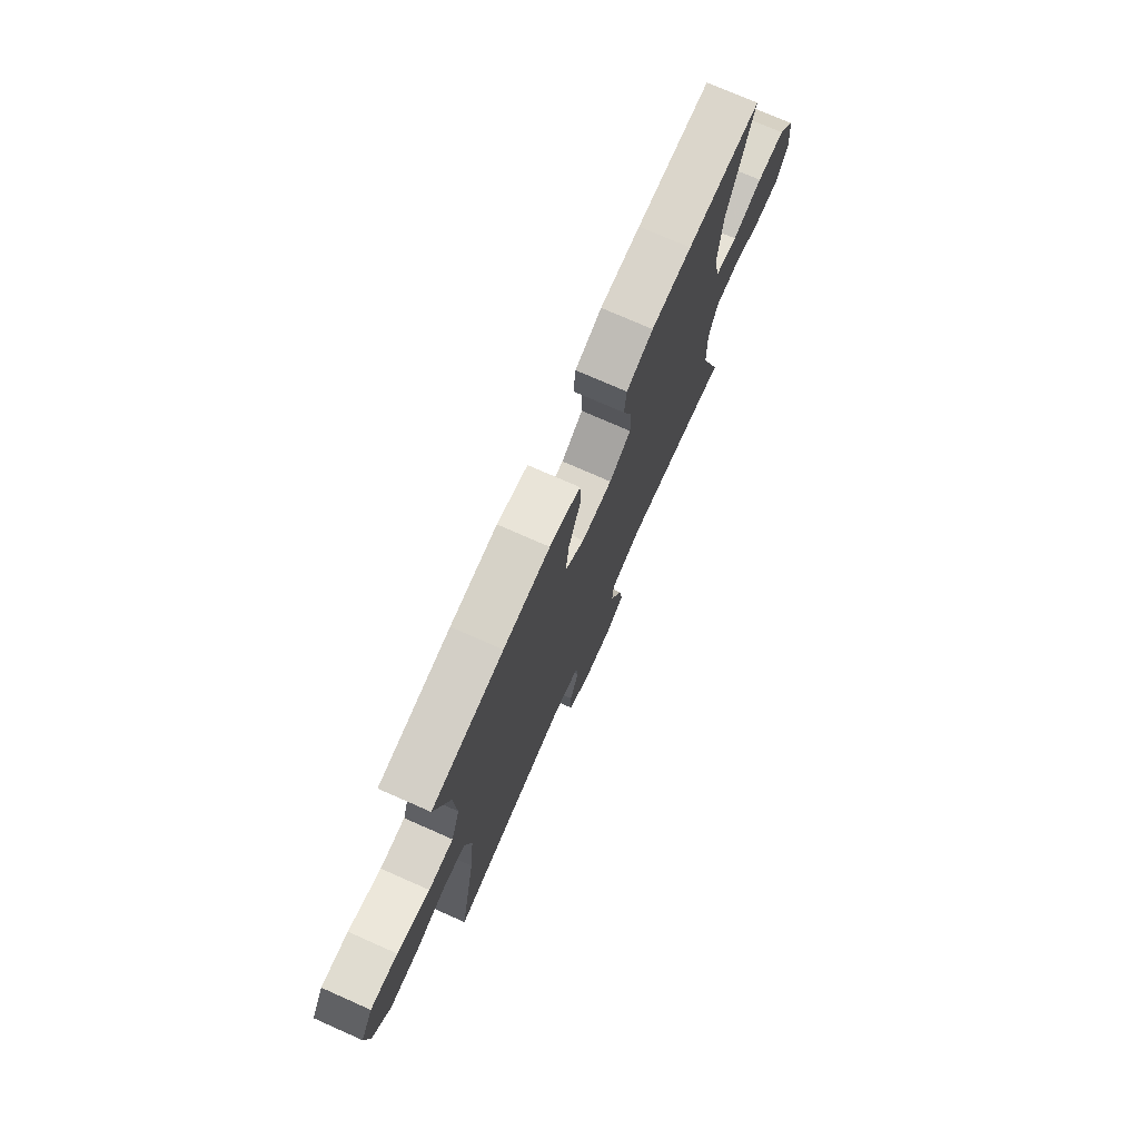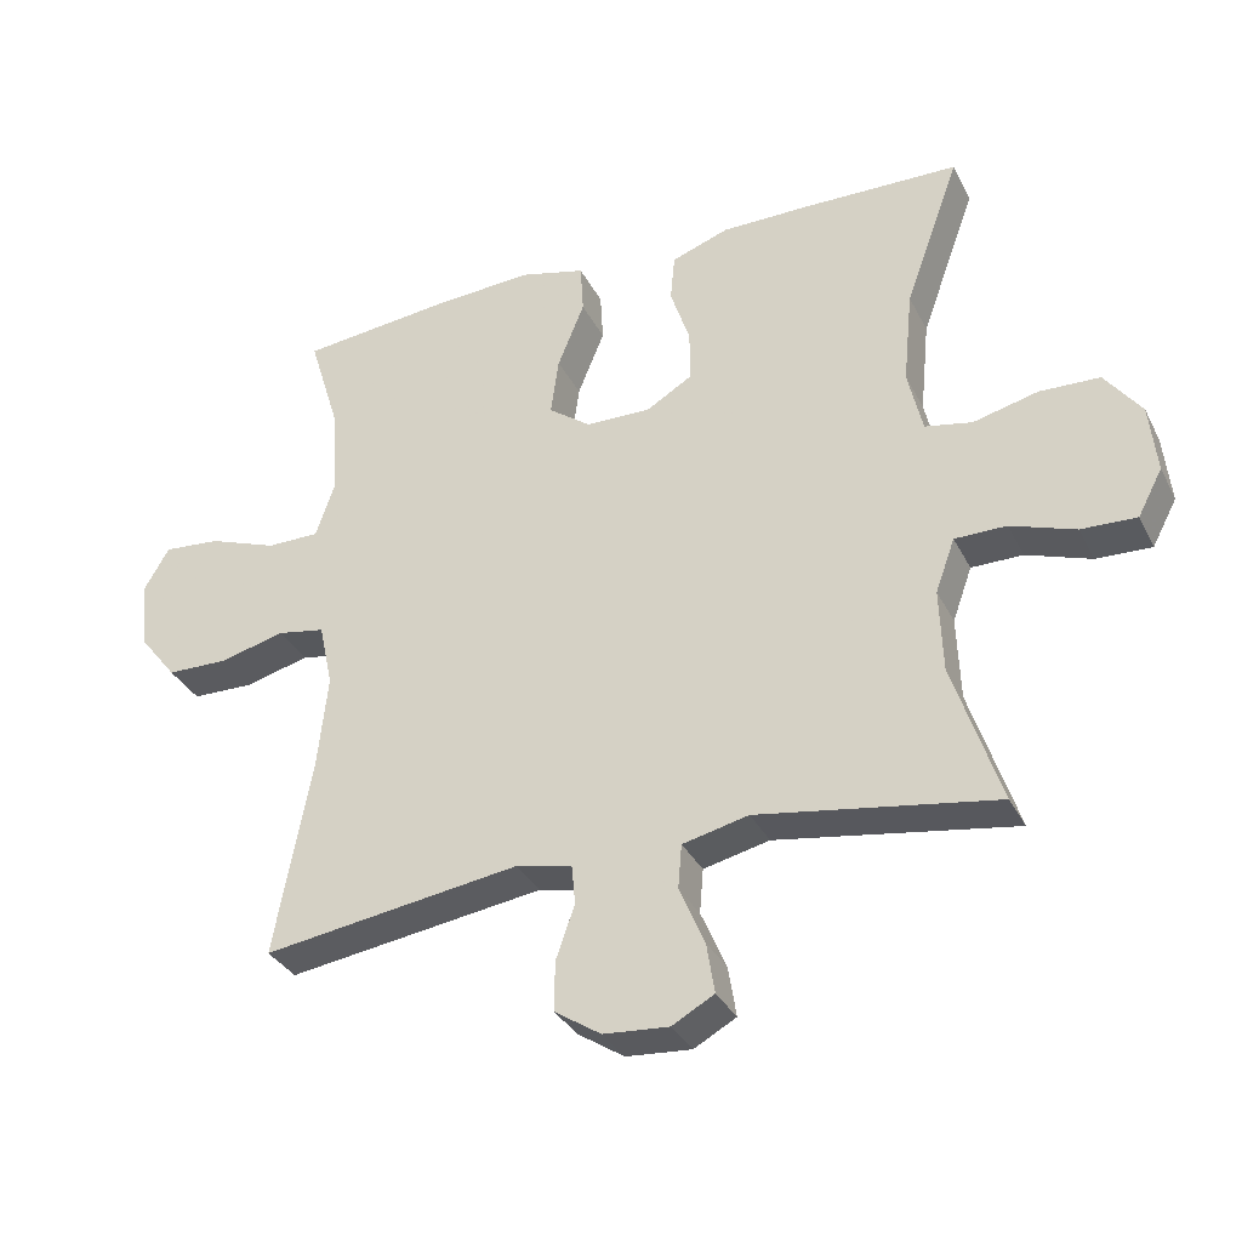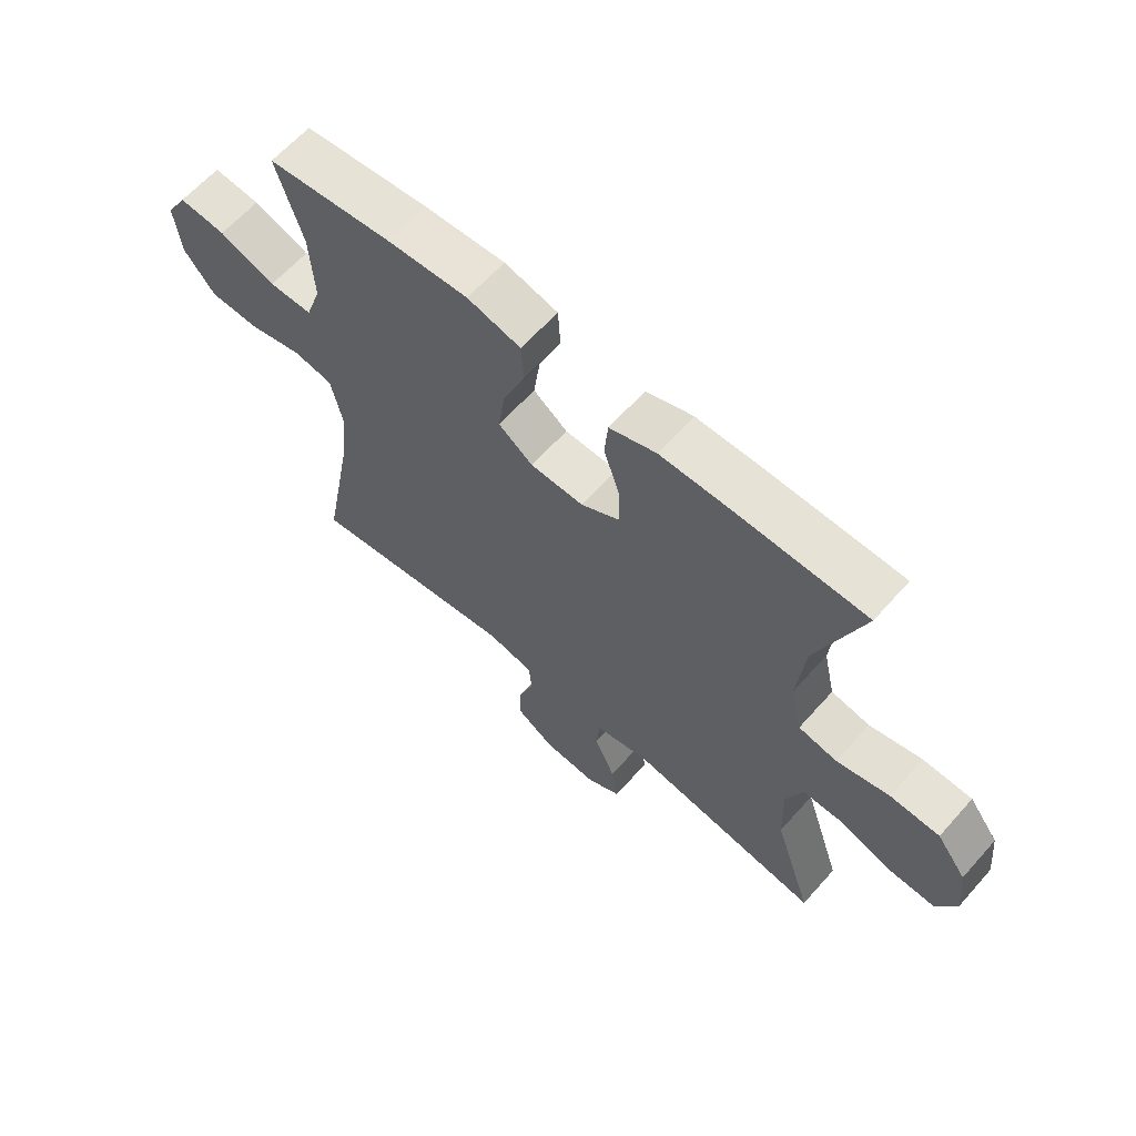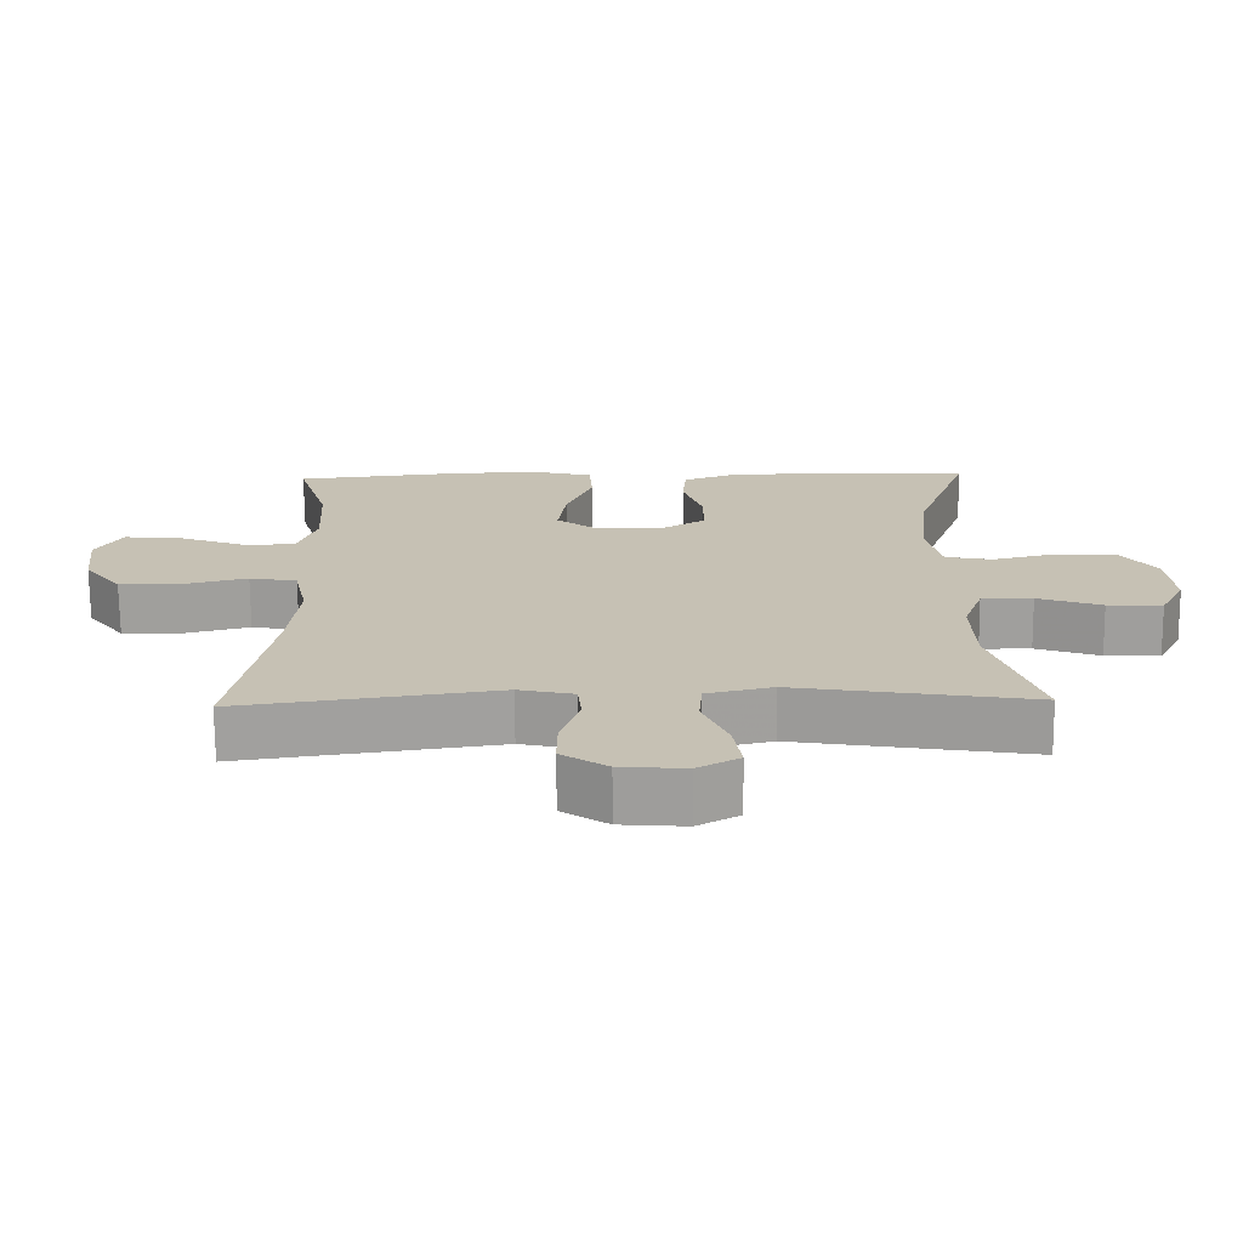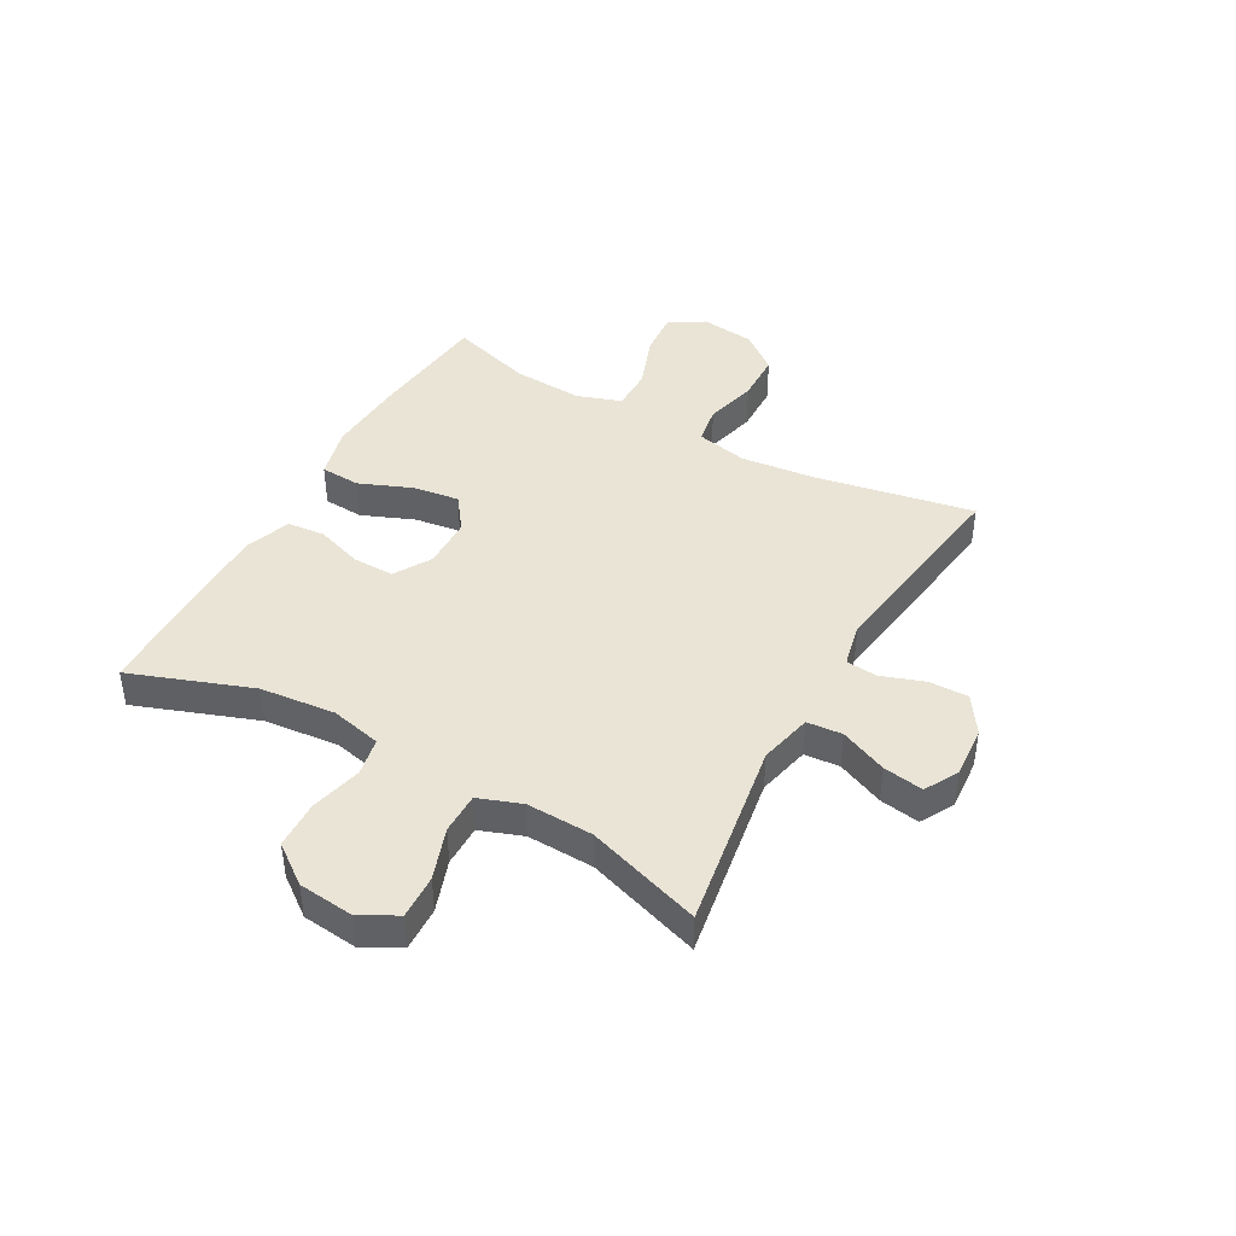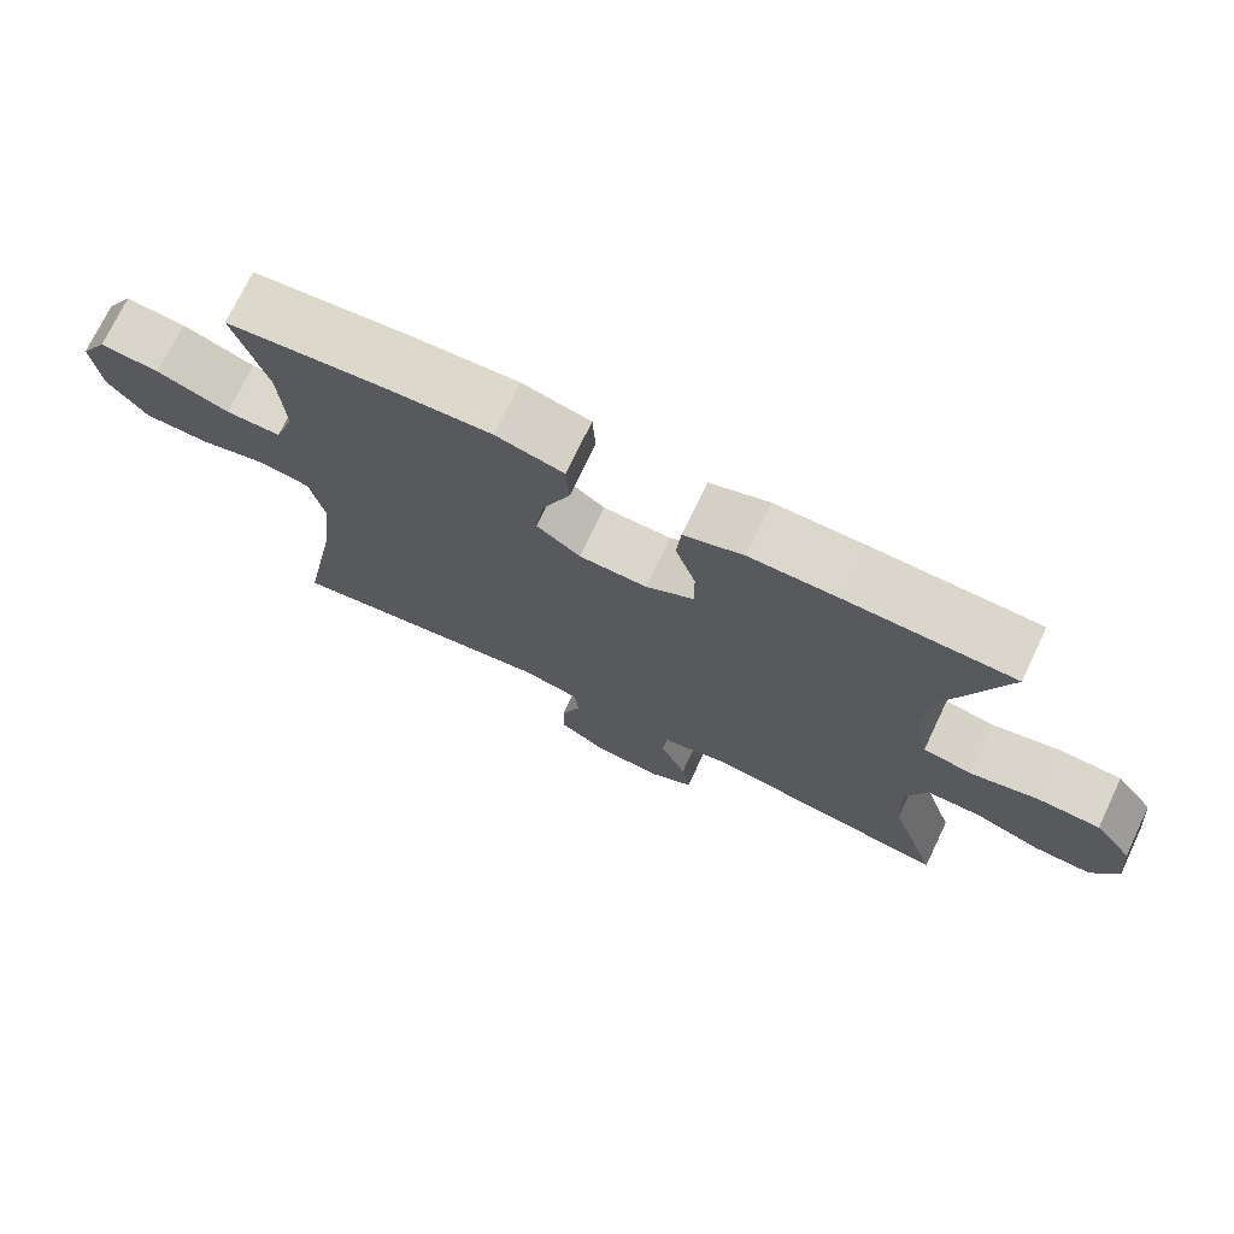
<metadata>
{"format":"obj","ext":"obj","renderer":"f3d","projection":"perspective","resolution":1024,"background":"white","views":[{"elev":74.8,"azim":-66.2,"up":"+Z"},{"elev":-33.4,"azim":23.7,"up":"+Z"},{"elev":63.2,"azim":41.6,"up":"+Z"},{"elev":-71.4,"azim":0.5,"up":"+Z"},{"elev":42.7,"azim":119.2,"up":"+Y"},{"elev":73.2,"azim":25.5,"up":"+Z"}]}
</metadata>
<code>
v -0.5 0.07 -0.5
v -0.449 0.07 -0.227
v -0.435 0.07 -0.098
v -0.454 0.07 -0.01
v -0.52 0.07 0.002
v -0.61 0.07 -0.021
v -0.695 0.07 -0.019
v -0.747 0.07 0.047
v -0.758 0.07 0.14
v -0.722 0.07 0.201
v -0.643 0.07 0.194
v -0.548 0.07 0.159
v -0.475 0.07 0.159
v -0.449 0.07 0.236
v -0.456 0.07 0.357
v -0.5 0.07 0.5
v -0.29 0.07 0.522
v -0.153 0.07 0.53
v -0.063 0.07 0.507
v -0.059 0.07 0.438
v -0.096 0.07 0.347
v -0.107 0.07 0.267
v -0.049 0.07 0.224
v 0.041 0.07 0.222
v 0.105 0.07 0.26
v 0.104 0.07 0.331
v 0.077 0.07 0.412
v 0.083 0.07 0.477
v 0.162 0.07 0.505
v 0.281 0.07 0.505
v 0.5 0.07 0.5
v 0.424 0.07 0.291
v 0.411 0.07 0.161
v 0.431 0.07 0.073
v 0.496 0.07 0.06
v 0.585 0.07 0.082
v 0.668 0.07 0.079
v 0.718 0.07 0.012
v 0.728 0.07 -0.083
v 0.694 0.07 -0.147
v 0.618 0.07 -0.144
v 0.529 0.07 -0.113
v 0.458 0.07 -0.113
v 0.431 0.07 -0.187
v 0.435 0.07 -0.302
v 0.5 0.07 -0.5
v 0.173 0.07 -0.447
v 0.082 0.07 -0.468
v 0.077 0.07 -0.529
v 0.112 0.07 -0.61
v 0.123 0.07 -0.679
v 0.065 0.07 -0.711
v -0.025 0.07 -0.704
v -0.089 0.07 -0.662
v -0.088 0.07 -0.594
v -0.062 0.07 -0.52
v -0.067 0.07 -0.466
v -0.144 0.07 -0.449
v -0.5 0 -0.5
v -0.449 0 -0.227
v -0.435 0 -0.098
v -0.454 0 -0.01
v -0.52 0 0.002
v -0.61 0 -0.021
v -0.695 0 -0.019
v -0.747 0 0.047
v -0.758 0 0.14
v -0.722 0 0.201
v -0.643 0 0.194
v -0.548 0 0.159
v -0.475 0 0.159
v -0.449 0 0.236
v -0.456 0 0.357
v -0.5 0 0.5
v -0.29 0 0.522
v -0.153 0 0.53
v -0.063 0 0.507
v -0.059 0 0.438
v -0.096 0 0.347
v -0.107 0 0.267
v -0.049 0 0.224
v 0.041 0 0.222
v 0.105 0 0.26
v 0.104 0 0.331
v 0.077 0 0.412
v 0.083 0 0.477
v 0.162 0 0.505
v 0.281 0 0.505
v 0.5 0 0.5
v 0.424 0 0.291
v 0.411 0 0.161
v 0.431 0 0.073
v 0.496 0 0.06
v 0.585 0 0.082
v 0.668 0 0.079
v 0.718 0 0.012
v 0.728 0 -0.083
v 0.694 0 -0.147
v 0.618 0 -0.144
v 0.529 0 -0.113
v 0.458 0 -0.113
v 0.431 0 -0.187
v 0.435 0 -0.302
v 0.5 0 -0.5
v 0.173 0 -0.447
v 0.082 0 -0.468
v 0.077 0 -0.529
v 0.112 0 -0.61
v 0.123 0 -0.679
v 0.065 0 -0.711
v -0.025 0 -0.704
v -0.089 0 -0.662
v -0.088 0 -0.594
v -0.062 0 -0.52
v -0.067 0 -0.466
v -0.144 0 -0.449
f 54 55 56
f 53 54 56
f 52 53 56
f 51 52 56
f 50 51 56
f 49 50 56
f 48 49 56 57
f 47 48 57 58
f 45 46 47
f 44 45 47 58
f 40 41 42
f 39 40 42
f 38 39 42
f 37 38 42
f 36 37 42
f 35 36 42
f 34 35 42 43
f 58 1 2
f 44 58 2
f 43 44 2
f 34 43 2
f 33 34 2
f 30 31 32
f 29 30 32
f 28 29 32
f 27 28 32
f 26 27 32
f 19 20 21
f 18 19 21
f 17 18 21
f 16 17 21
f 15 16 21
f 14 15 21 22
f 13 14 22 23
f 10 11 12
f 9 10 12
f 8 9 12
f 7 8 12
f 6 7 12
f 5 6 12
f 4 5 12 13
f 13 23 24
f 4 13 24
f 3 4 24
f 25 26 32 33
f 24 25 33
f 3 24 33
f 2 3 33
f 114 113 112
f 114 112 111
f 114 111 110
f 114 110 109
f 114 109 108
f 114 108 107
f 115 114 107 106
f 116 115 106 105
f 105 104 103
f 116 105 103 102
f 100 99 98
f 100 98 97
f 100 97 96
f 100 96 95
f 100 95 94
f 100 94 93
f 101 100 93 92
f 60 59 116
f 60 116 102
f 60 102 101
f 60 101 92
f 60 92 91
f 90 89 88
f 90 88 87
f 90 87 86
f 90 86 85
f 90 85 84
f 79 78 77
f 79 77 76
f 79 76 75
f 79 75 74
f 79 74 73
f 80 79 73 72
f 81 80 72 71
f 70 69 68
f 70 68 67
f 70 67 66
f 70 66 65
f 70 65 64
f 70 64 63
f 71 70 63 62
f 82 81 71
f 82 71 62
f 82 62 61
f 91 90 84 83
f 91 83 82
f 91 82 61
f 91 61 60
f 1 59 60 2
f 2 60 61 3
f 3 61 62 4
f 4 62 63 5
f 5 63 64 6
f 6 64 65 7
f 7 65 66 8
f 8 66 67 9
f 9 67 68 10
f 10 68 69 11
f 11 69 70 12
f 12 70 71 13
f 13 71 72 14
f 14 72 73 15
f 15 73 74 16
f 16 74 75 17
f 17 75 76 18
f 18 76 77 19
f 19 77 78 20
f 20 78 79 21
f 21 79 80 22
f 22 80 81 23
f 23 81 82 24
f 24 82 83 25
f 25 83 84 26
f 26 84 85 27
f 27 85 86 28
f 28 86 87 29
f 29 87 88 30
f 30 88 89 31
f 31 89 90 32
f 32 90 91 33
f 33 91 92 34
f 34 92 93 35
f 35 93 94 36
f 36 94 95 37
f 37 95 96 38
f 38 96 97 39
f 39 97 98 40
f 40 98 99 41
f 41 99 100 42
f 42 100 101 43
f 43 101 102 44
f 44 102 103 45
f 45 103 104 46
f 46 104 105 47
f 47 105 106 48
f 48 106 107 49
f 49 107 108 50
f 50 108 109 51
f 51 109 110 52
f 52 110 111 53
f 53 111 112 54
f 54 112 113 55
f 55 113 114 56
f 56 114 115 57
f 57 115 116 58
f 58 116 59 1

</code>
